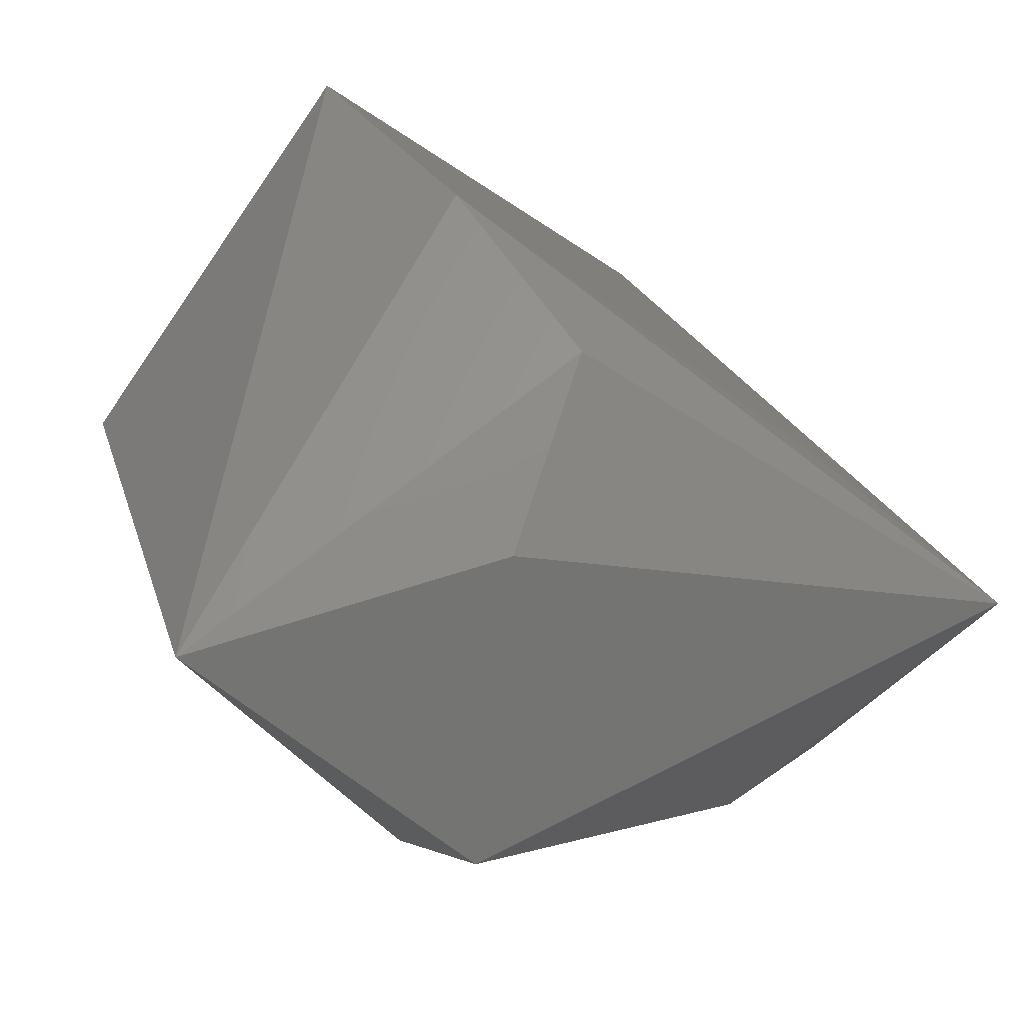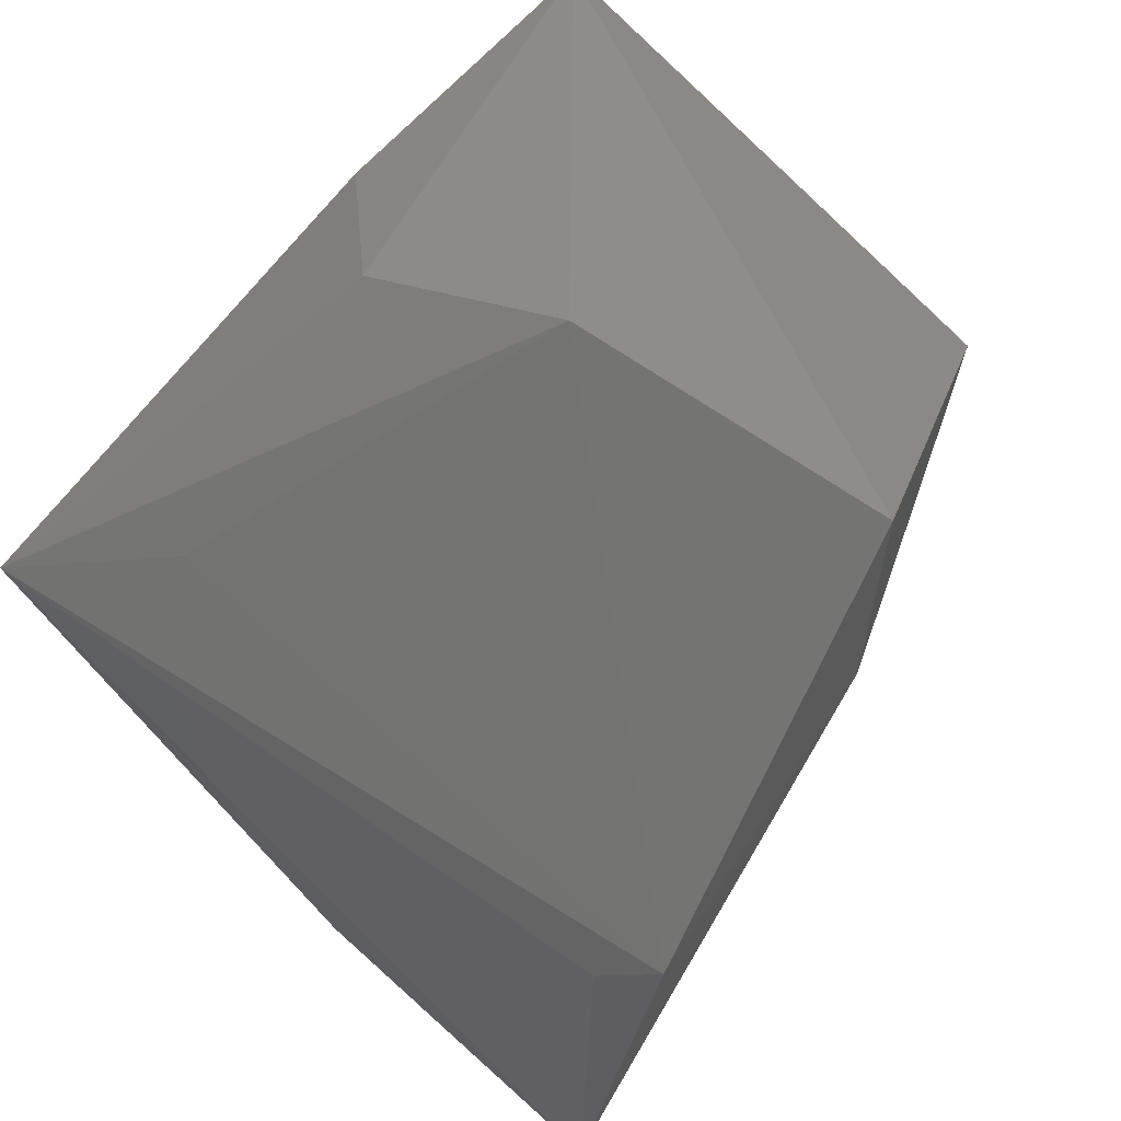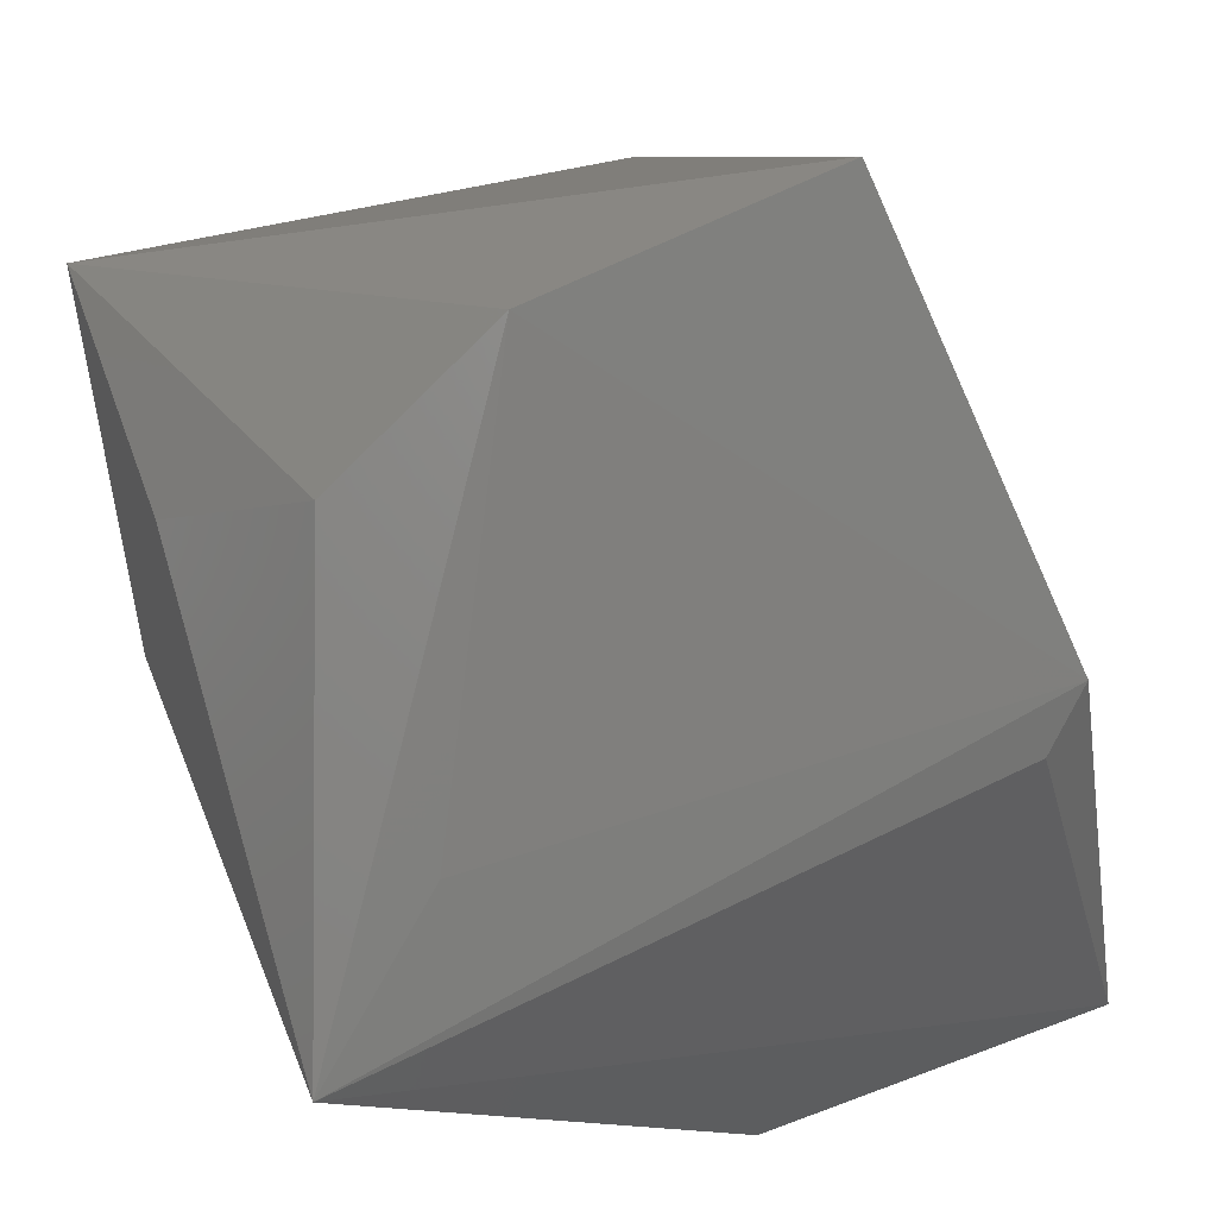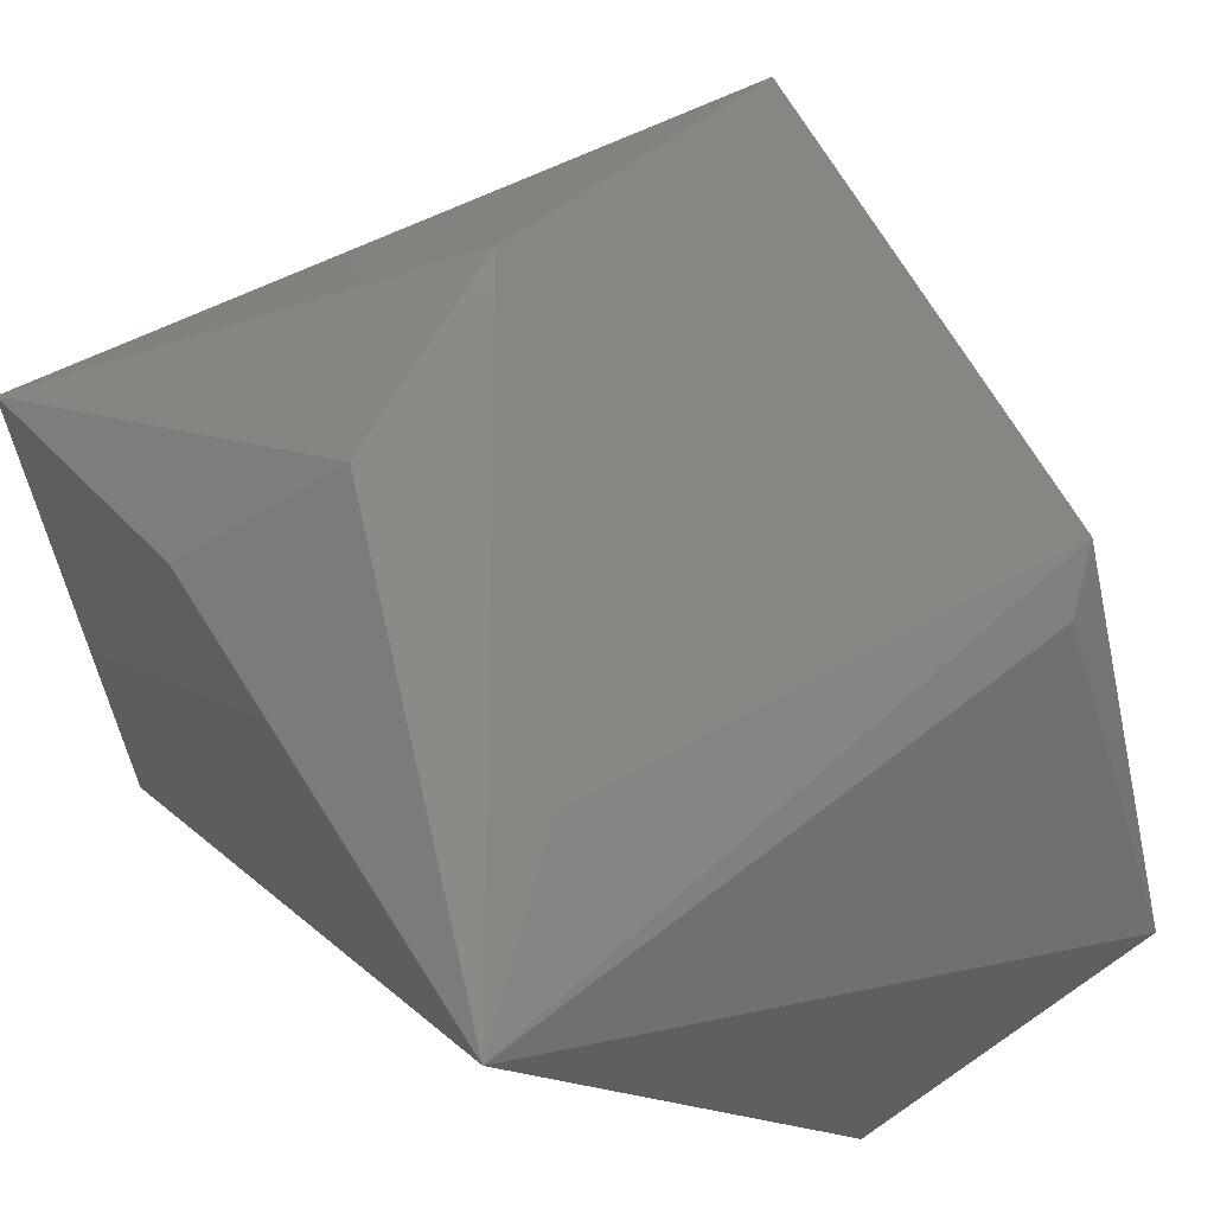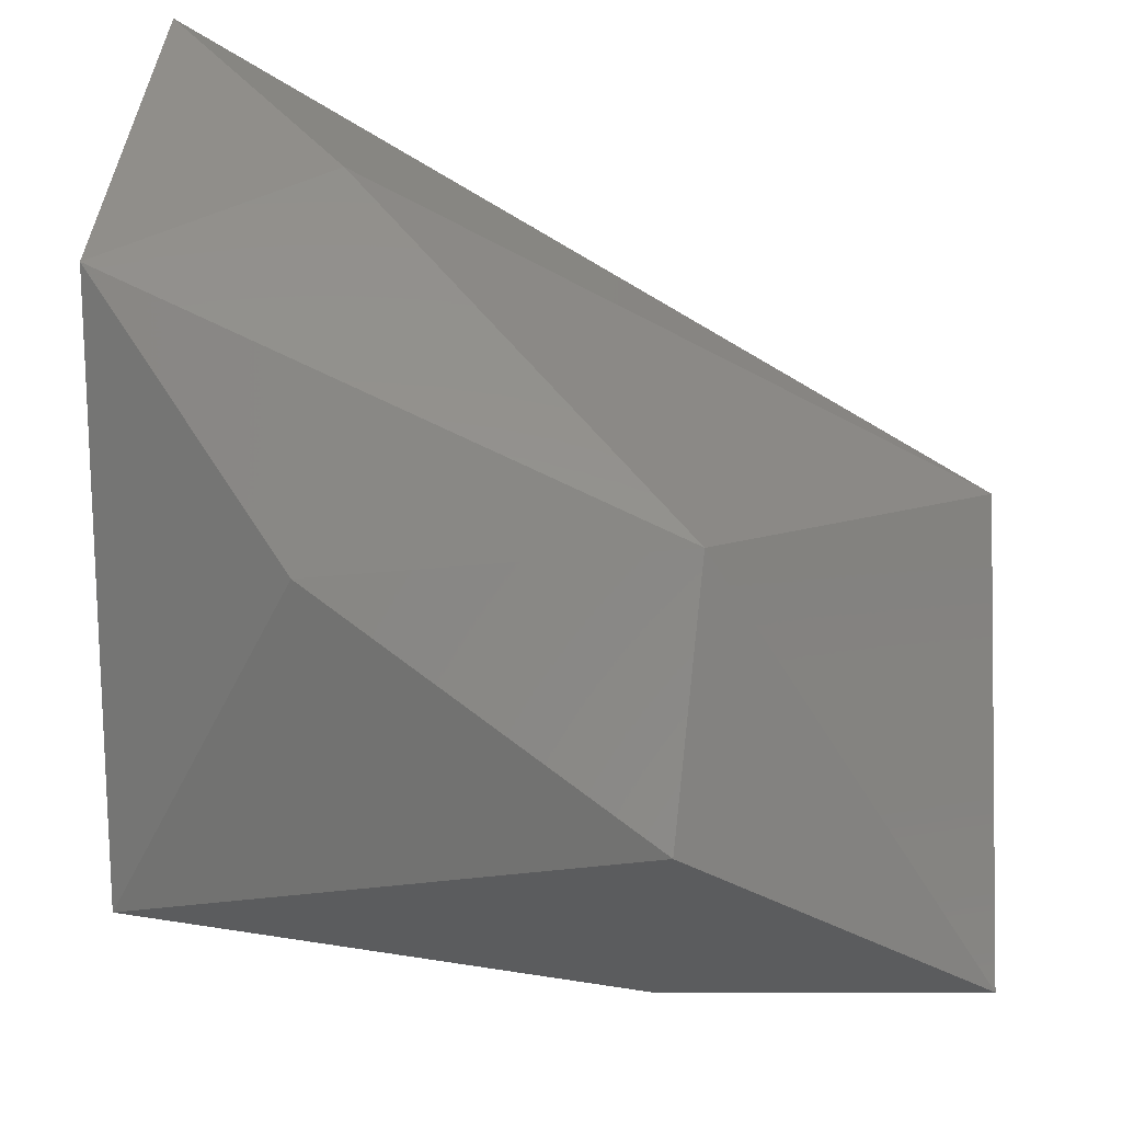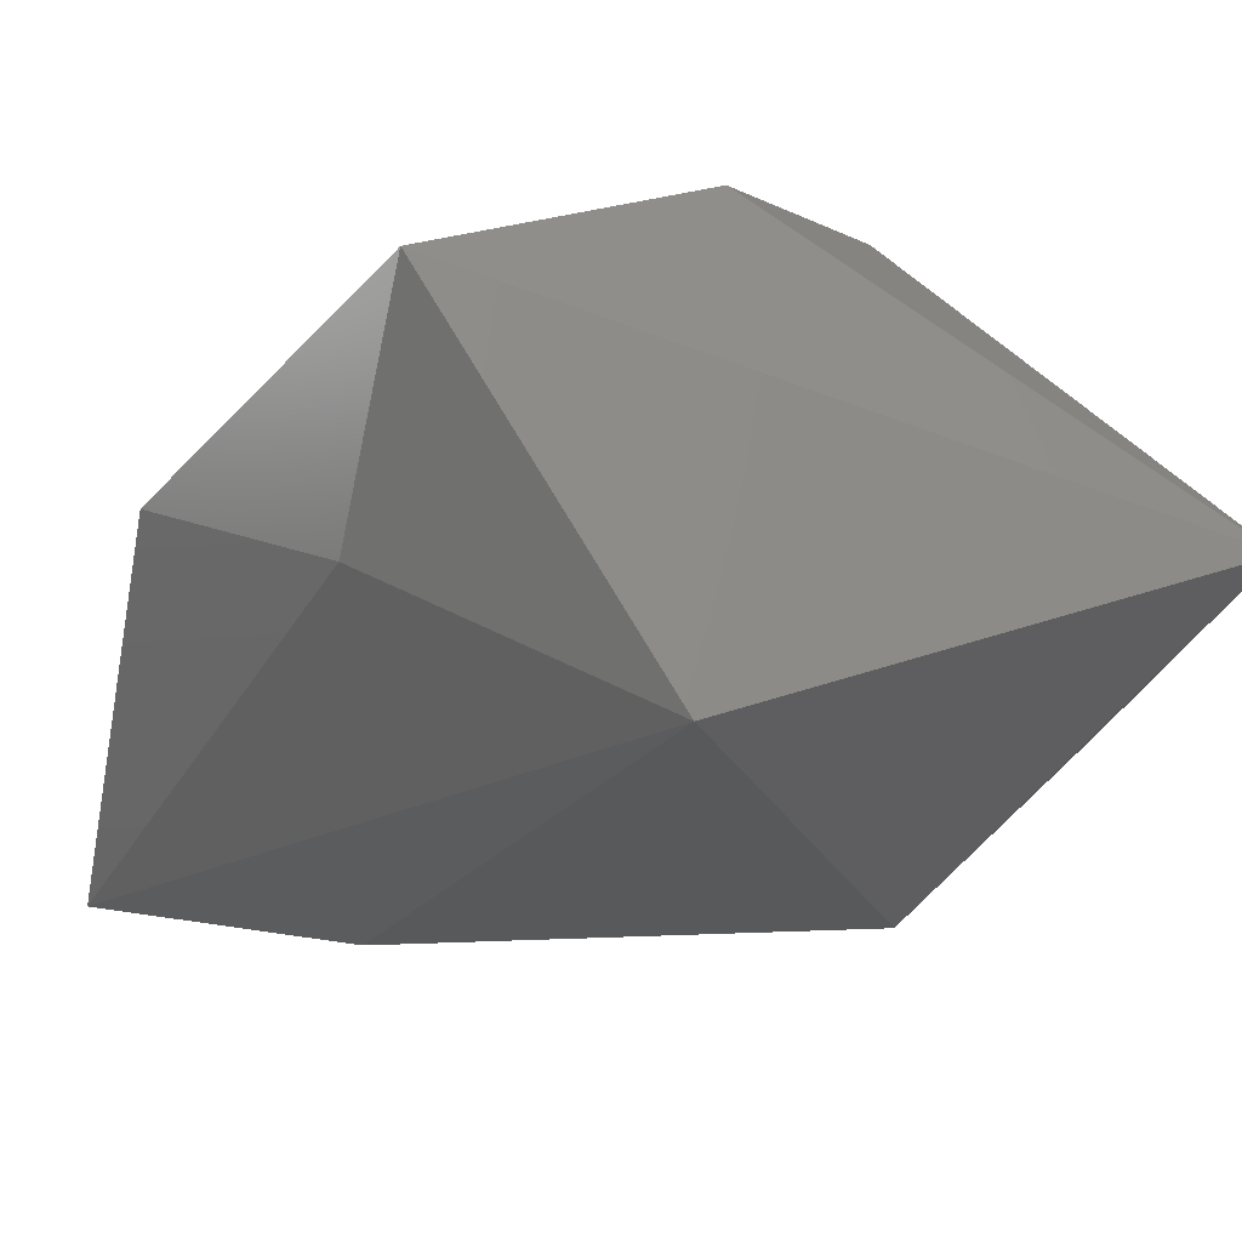
<metadata>
{"format":"stl","ext":"stl","renderer":"f3d","projection":"perspective","resolution":1024,"background":"white","views":[{"elev":30.3,"azim":-10.2,"up":"+Z"},{"elev":73.4,"azim":139.5,"up":"+Z"},{"elev":61.3,"azim":78.2,"up":"+Z"},{"elev":46.7,"azim":62.0,"up":"+Z"},{"elev":-37.0,"azim":-172.9,"up":"+Y"},{"elev":21.3,"azim":-111.9,"up":"+Z"}]}
</metadata>
<code>
# stl→obj: 17 verts, 30 faces
v -2 -8 4
v -3 -9 -3
v 9 -7 1
v 8 2 -9
v -4 -4 -6
v 3 5 -8
v 5 8 1
v 7 10 -8
v -4 6 9
v -3 7 3
v -10 3 2
v 0 -5 7
v -2 -1 9
v 4 -4 -6
v -9 -9 3
v 6 -4 3
v 4 9 2
f 1 2 3
f 4 5 6
f 7 3 8
f 3 4 8
f 4 6 8
f 9 10 11
f 6 5 11
f 10 8 11
f 8 6 11
f 1 3 12
f 3 13 12
f 2 5 14
f 5 4 14
f 3 2 14
f 4 3 14
f 2 1 15
f 5 2 15
f 13 9 15
f 9 11 15
f 11 5 15
f 1 12 15
f 12 13 15
f 13 3 16
f 10 9 17
f 9 13 17
f 3 7 17
f 8 10 17
f 7 8 17
f 13 16 17
f 16 3 17

</code>
